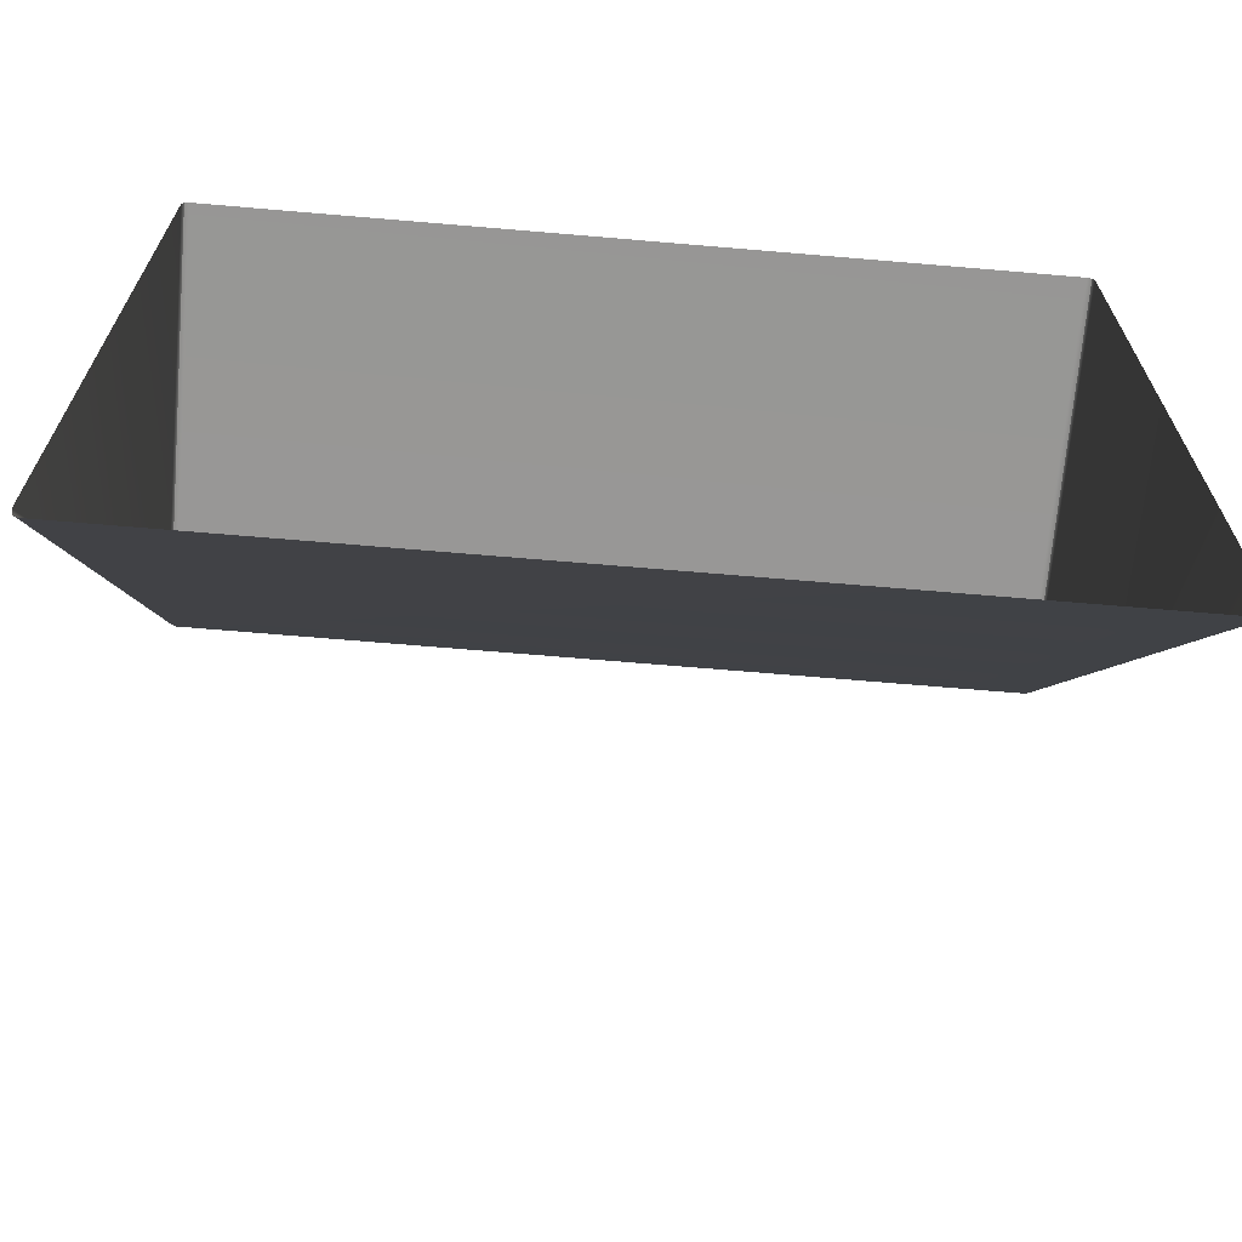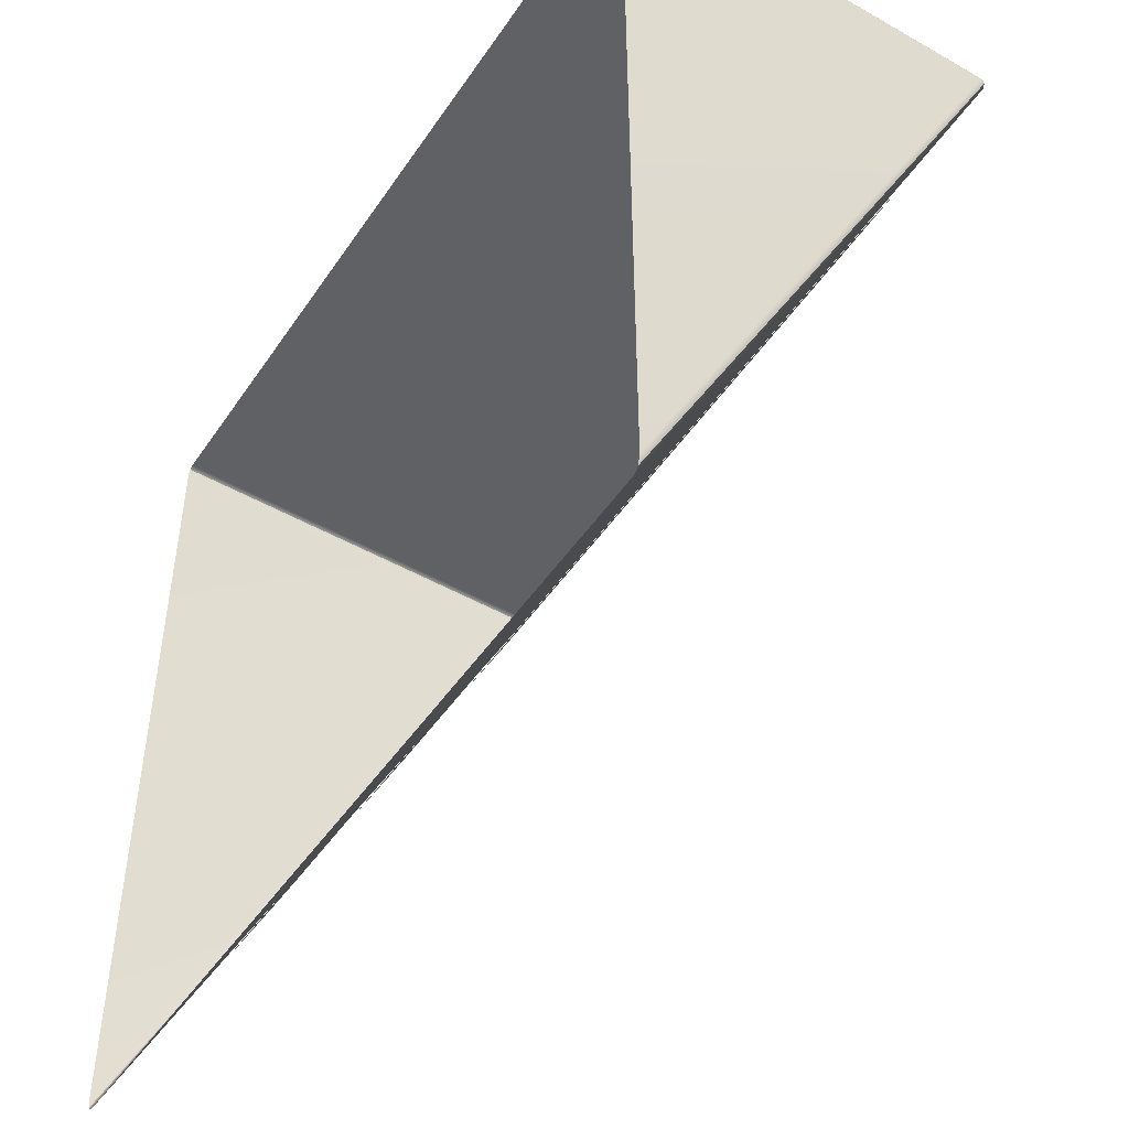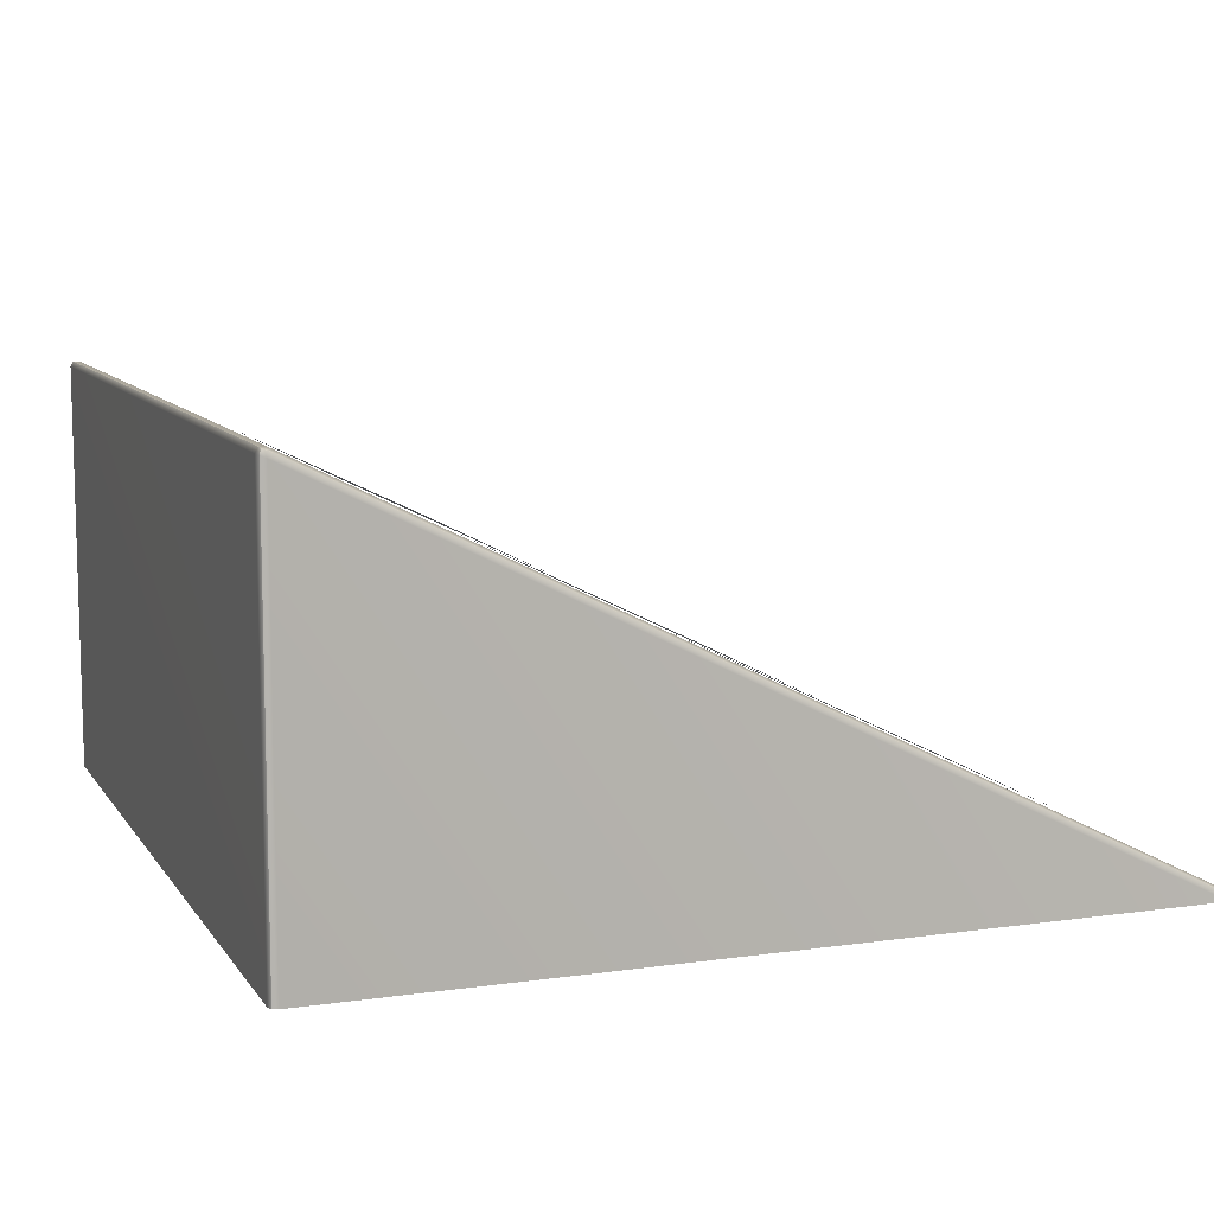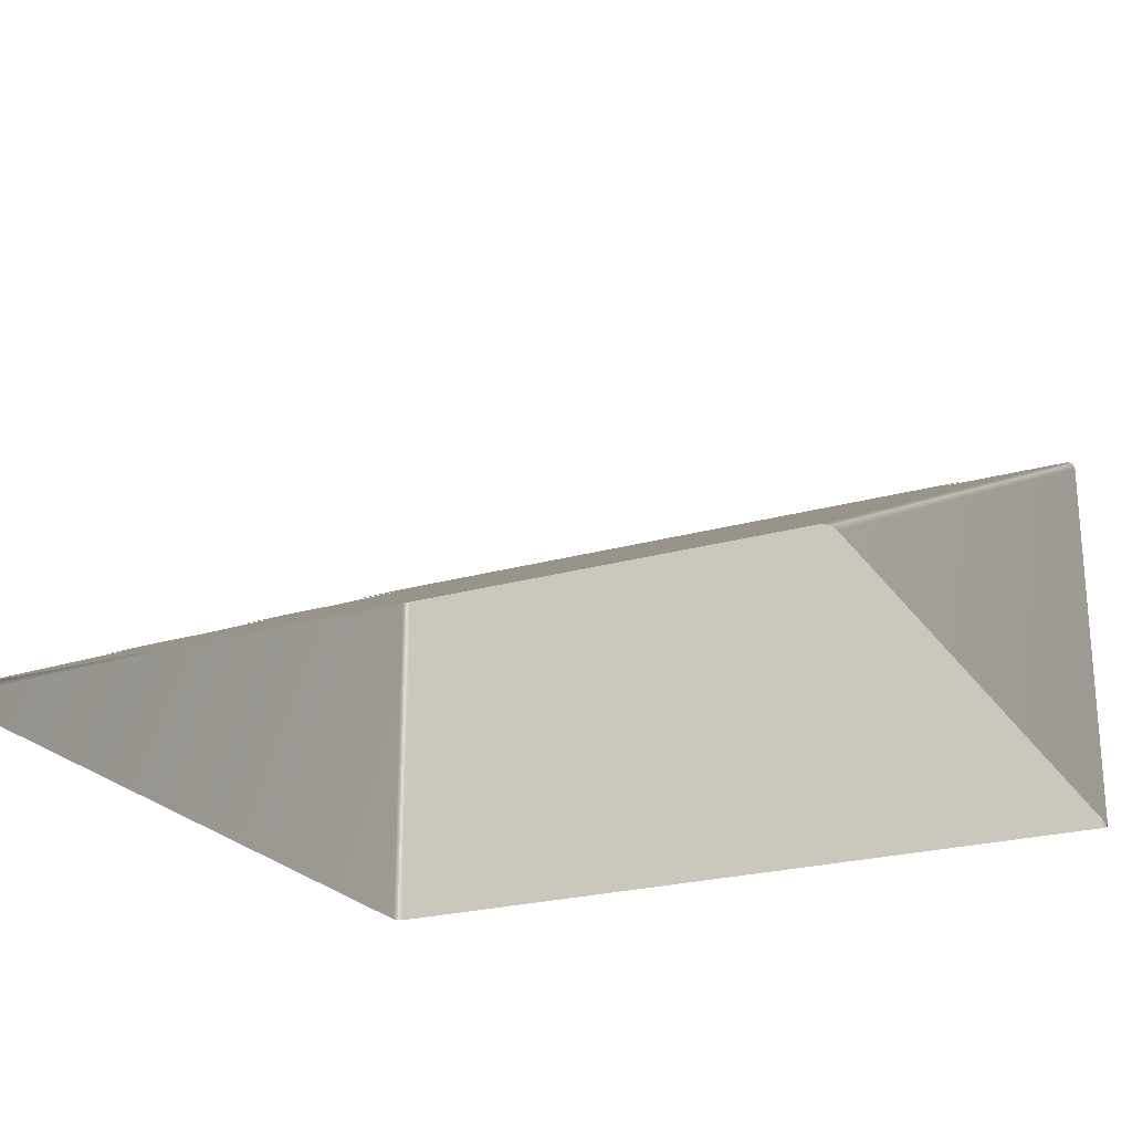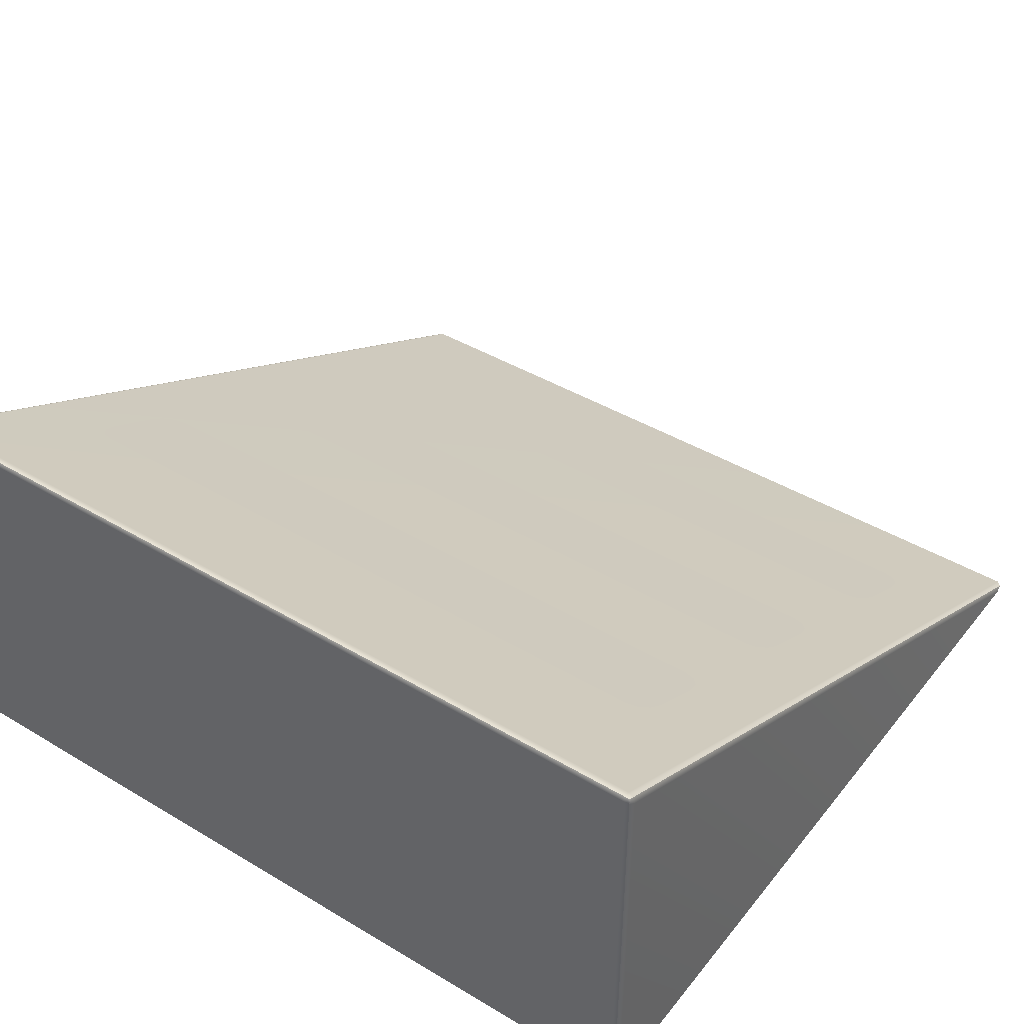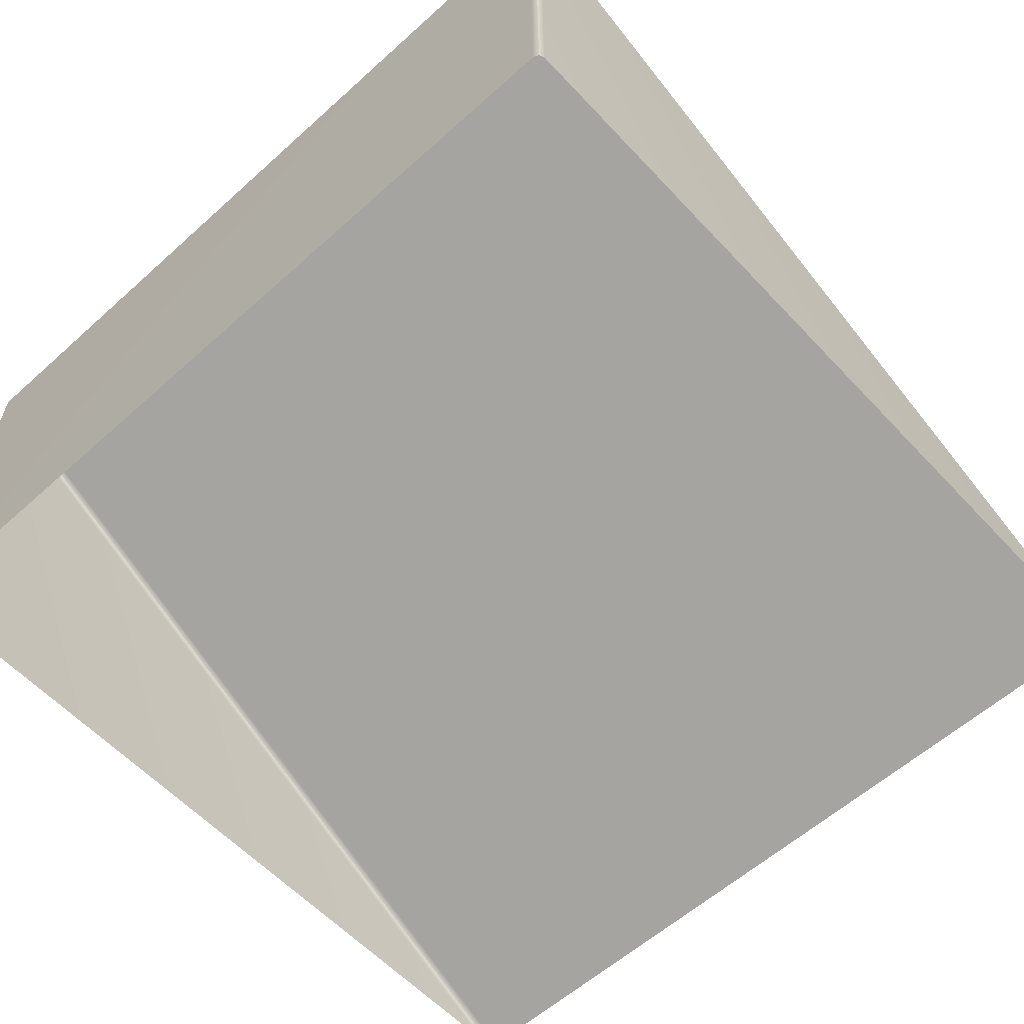
<metadata>
{"format":"obj","ext":"obj","renderer":"f3d","projection":"perspective","resolution":1024,"background":"white","views":[{"elev":-68.0,"azim":-4.9,"up":"+Z"},{"elev":-47.9,"azim":57.5,"up":"+Z"},{"elev":9.8,"azim":69.7,"up":"+Y"},{"elev":-23.5,"azim":-154.4,"up":"+Y"},{"elev":42.6,"azim":35.4,"up":"+Y"},{"elev":-59.3,"azim":42.7,"up":"+Y"}]}
</metadata>
<code>
g ENV_ramp07_Col
v 2.913 -1.502 3.037
v 2.951 1.425 3.021
v 2.95 -1.502 3.022
v 2.915 1.431 3.037
v -2.984 1.429 3.037
v -2.982 -1.502 3.037
v -3.019 -1.502 3.022
v -3.02 1.424 3.021
v 2.95 -1.502 3.022
v 2.951 1.425 3.021
v 2.965 1.408 2.982
v 2.965 -1.502 2.985
v 2.965 -1.502 -2.845
v -3.02 1.424 3.021
v -3.019 -1.502 3.022
v -3.035 -1.502 2.985
v -3.035 1.408 2.982
v -3.035 -1.502 -2.845
v 2.95 1.45 2.979
v 2.95 -1.502 -2.928
v 2.944 1.456 3.011
v -3.019 -1.502 -2.928
v -3.02 1.45 2.979
v -3.013 1.456 3.011
v -3.02 1.45 2.979
v -3.019 -1.502 -2.928
v -2.982 -1.502 -2.963
v -2.984 1.468 2.976
v 2.913 -1.502 -2.963
v -2.984 1.466 3.017
v -3.013 1.456 3.011
v 2.915 1.466 3.017
v 2.914 1.468 2.976
v 2.95 -1.502 -2.928
v 2.95 1.45 2.979
v 2.944 1.456 3.011
v 2.915 1.466 3.017
v 2.944 1.456 3.011
v -2.984 1.466 3.017
v -3.013 1.456 3.011
v -2.418 -0.9626 -1.921
v -2.282 -0.8161 -1.629
v -2.439 -0.9138 -1.824
v -2.418 -0.6696 -1.336
v -2.282 -0.8161 -1.629
v -2.361 -0.6339 -1.265
v -2.439 -0.9138 -1.824
v -2.282 -0.8161 -1.629
v -2.439 -0.7184 -1.434
v 1.128e-07 -1.011 -2.018
v -2.282 -1.011 -2.018
v 1.128e-07 -0.8161 -1.629
v -2.282 -0.6208 -1.239
v 1.128e-07 -0.6208 -1.239
v -2.439 -0.7184 -1.434
v -2.282 -0.8161 -1.629
v -2.418 -0.6696 -1.336
v -2.361 -0.6339 -1.265
v -2.282 -0.8161 -1.629
v -2.282 -0.6208 -1.239
v -2.282 -0.8161 -1.629
v -2.361 -0.9983 -1.992
v -2.282 -1.011 -2.018
v -2.418 -0.9626 -1.921
v -2.361 -0.9983 -1.992
v -2.282 -0.8161 -1.629
v 2.418 -0.9626 -1.921
v 2.439 -0.9138 -1.824
v 2.282 -0.8161 -1.629
v 2.418 -0.6696 -1.336
v 2.361 -0.6339 -1.265
v 2.282 -0.8161 -1.629
v 2.439 -0.9138 -1.824
v 2.439 -0.7184 -1.434
v 2.282 -0.8161 -1.629
v 1.128e-07 -1.011 -2.018
v 2.282 -1.011 -2.018
v 1.128e-07 -0.8161 -1.629
v 2.282 -0.6208 -1.239
v 1.128e-07 -0.6208 -1.239
v 2.439 -0.7184 -1.434
v 2.418 -0.6696 -1.336
v 2.282 -0.8161 -1.629
v 2.361 -0.6339 -1.265
v 2.282 -0.6208 -1.239
v 2.282 -0.8161 -1.629
v 2.282 -0.8161 -1.629
v 2.282 -1.011 -2.018
v 2.361 -0.9983 -1.992
v 2.418 -0.9626 -1.921
v 2.282 -0.8161 -1.629
v 2.361 -0.9983 -1.992
v -2.418 -0.1465 -0.2923
v -2.282 5.845e-08 4.612e-07
v -2.439 -0.09766 -0.1949
v -2.418 0.1465 0.2923
v -2.282 5.845e-08 4.612e-07
v -2.361 0.1822 0.3636
v -2.439 -0.09766 -0.1949
v -2.282 5.845e-08 4.612e-07
v -2.439 0.09766 0.1949
v 1.128e-07 -0.1953 -0.3898
v -2.282 -0.1953 -0.3898
v 1.128e-07 5.845e-08 4.612e-07
v -2.282 0.1953 0.3898
v 1.128e-07 0.1953 0.3898
v -2.439 0.09766 0.1949
v -2.282 5.845e-08 4.612e-07
v -2.418 0.1465 0.2923
v -2.361 0.1822 0.3636
v -2.282 5.845e-08 4.612e-07
v -2.282 0.1953 0.3898
v -2.282 5.845e-08 4.612e-07
v -2.361 -0.1822 -0.3636
v -2.282 -0.1953 -0.3898
v -2.418 -0.1465 -0.2923
v -2.361 -0.1822 -0.3636
v -2.282 5.845e-08 4.612e-07
v 2.418 -0.1465 -0.2923
v 2.439 -0.09766 -0.1949
v 2.282 5.845e-08 4.612e-07
v 2.418 0.1465 0.2923
v 2.361 0.1822 0.3636
v 2.282 5.845e-08 4.612e-07
v 2.439 -0.09766 -0.1949
v 2.439 0.09766 0.1949
v 2.282 5.845e-08 4.612e-07
v 1.128e-07 -0.1953 -0.3898
v 2.282 -0.1953 -0.3898
v 1.128e-07 5.845e-08 4.612e-07
v 2.282 0.1953 0.3898
v 1.128e-07 0.1953 0.3898
v 2.439 0.09766 0.1949
v 2.418 0.1465 0.2923
v 2.282 5.845e-08 4.612e-07
v 2.361 0.1822 0.3636
v 2.282 0.1953 0.3898
v 2.282 5.845e-08 4.612e-07
v 2.282 5.845e-08 4.612e-07
v 2.282 -0.1953 -0.3898
v 2.361 -0.1822 -0.3636
v 2.418 -0.1465 -0.2923
v 2.282 5.845e-08 4.612e-07
v 2.361 -0.1822 -0.3636
v -2.418 0.6696 1.336
v -2.282 0.8161 1.629
v -2.439 0.7184 1.434
v -2.418 0.9626 1.921
v -2.282 0.8161 1.629
v -2.361 0.9983 1.992
v -2.439 0.7184 1.434
v -2.282 0.8161 1.629
v -2.439 0.9138 1.824
v 1.128e-07 0.6208 1.239
v -2.282 0.6208 1.239
v 1.128e-07 0.8161 1.629
v -2.282 1.011 2.018
v 1.128e-07 1.011 2.018
v -2.439 0.9138 1.824
v -2.282 0.8161 1.629
v -2.418 0.9626 1.921
v -2.361 0.9983 1.992
v -2.282 0.8161 1.629
v -2.282 1.011 2.018
v -2.282 0.8161 1.629
v -2.361 0.6339 1.265
v -2.282 0.6208 1.239
v -2.418 0.6696 1.336
v -2.361 0.6339 1.265
v -2.282 0.8161 1.629
v 2.418 0.6696 1.336
v 2.439 0.7184 1.434
v 2.282 0.8161 1.629
v 2.418 0.9626 1.921
v 2.361 0.9983 1.992
v 2.282 0.8161 1.629
v 2.439 0.7184 1.434
v 2.439 0.9138 1.824
v 2.282 0.8161 1.629
v 1.128e-07 0.6208 1.239
v 2.282 0.6208 1.239
v 1.128e-07 0.8161 1.629
v 2.282 1.011 2.018
v 1.128e-07 1.011 2.018
v 2.439 0.9138 1.824
v 2.418 0.9626 1.921
v 2.282 0.8161 1.629
v 2.361 0.9983 1.992
v 2.282 1.011 2.018
v 2.282 0.8161 1.629
v 2.282 0.8161 1.629
v 2.282 0.6208 1.239
v 2.361 0.6339 1.265
v 2.418 0.6696 1.336
v 2.282 0.8161 1.629
v 2.361 0.6339 1.265
g ENV_ramp07_Col_0
f 3 2 1
f 2 4 1
f 1 4 5
f 6 1 5
f 7 6 5
f 8 7 5
f 11 10 9
f 12 11 9
f 12 13 11
f 16 15 14
f 17 16 14
f 18 16 17
g ENV_ramp07_Col_1
f 13 20 19
f 11 13 19
f 11 19 10
f 19 21 10
f 22 18 17
f 23 22 17
f 17 14 23
f 14 24 23
f 27 26 25
f 28 27 25
f 29 27 28
f 28 25 30
f 25 31 30
f 28 30 32
f 33 29 28
f 33 28 32
f 34 29 33
f 35 34 33
f 33 32 35
f 32 36 35
f 2 38 37
f 4 2 37
f 37 39 4
f 39 5 4
f 5 39 8
f 39 40 8
g ENV_ramp07_Col_2
f 43 42 41
f 46 45 44
f 49 48 47
f 51 48 50
f 48 52 50
f 52 48 53
f 54 52 53
f 57 56 55
f 60 59 58
f 63 62 61
f 66 65 64
f 69 68 67
f 72 71 70
f 75 74 73
f 75 77 76
f 78 75 76
f 75 78 79
f 78 80 79
f 83 82 81
f 86 85 84
f 89 88 87
f 92 91 90
f 95 94 93
f 98 97 96
f 101 100 99
f 103 100 102
f 100 104 102
f 104 100 105
f 106 104 105
f 109 108 107
f 112 111 110
f 115 114 113
f 118 117 116
f 121 120 119
f 124 123 122
f 127 126 125
f 127 129 128
f 130 127 128
f 127 130 131
f 130 132 131
f 135 134 133
f 138 137 136
f 141 140 139
f 144 143 142
f 147 146 145
f 150 149 148
f 153 152 151
f 155 152 154
f 152 156 154
f 156 152 157
f 158 156 157
f 161 160 159
f 164 163 162
f 167 166 165
f 170 169 168
f 173 172 171
f 176 175 174
f 179 178 177
f 179 181 180
f 182 179 180
f 179 182 183
f 182 184 183
f 187 186 185
f 190 189 188
f 193 192 191
f 196 195 194

</code>
